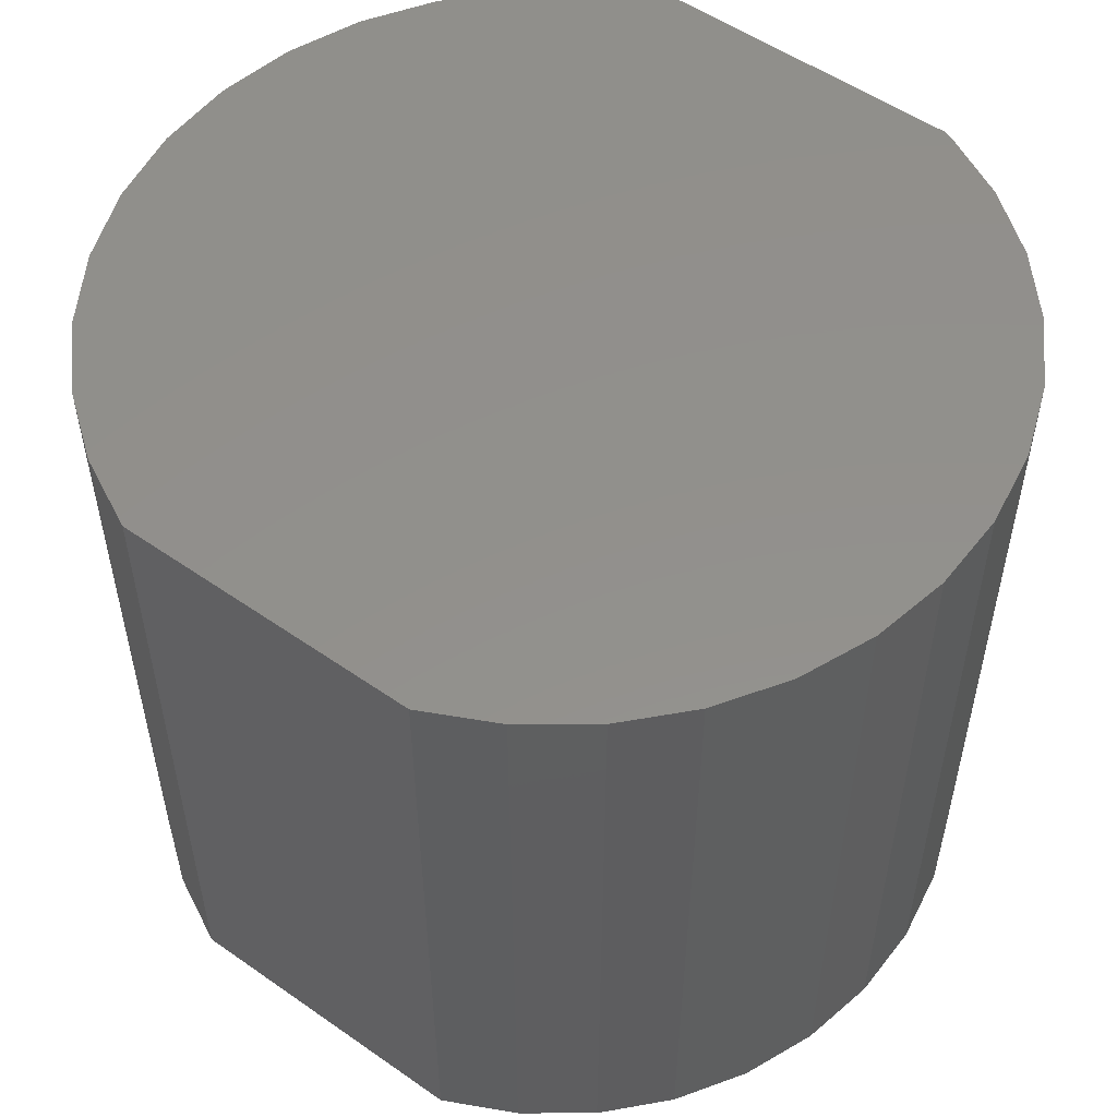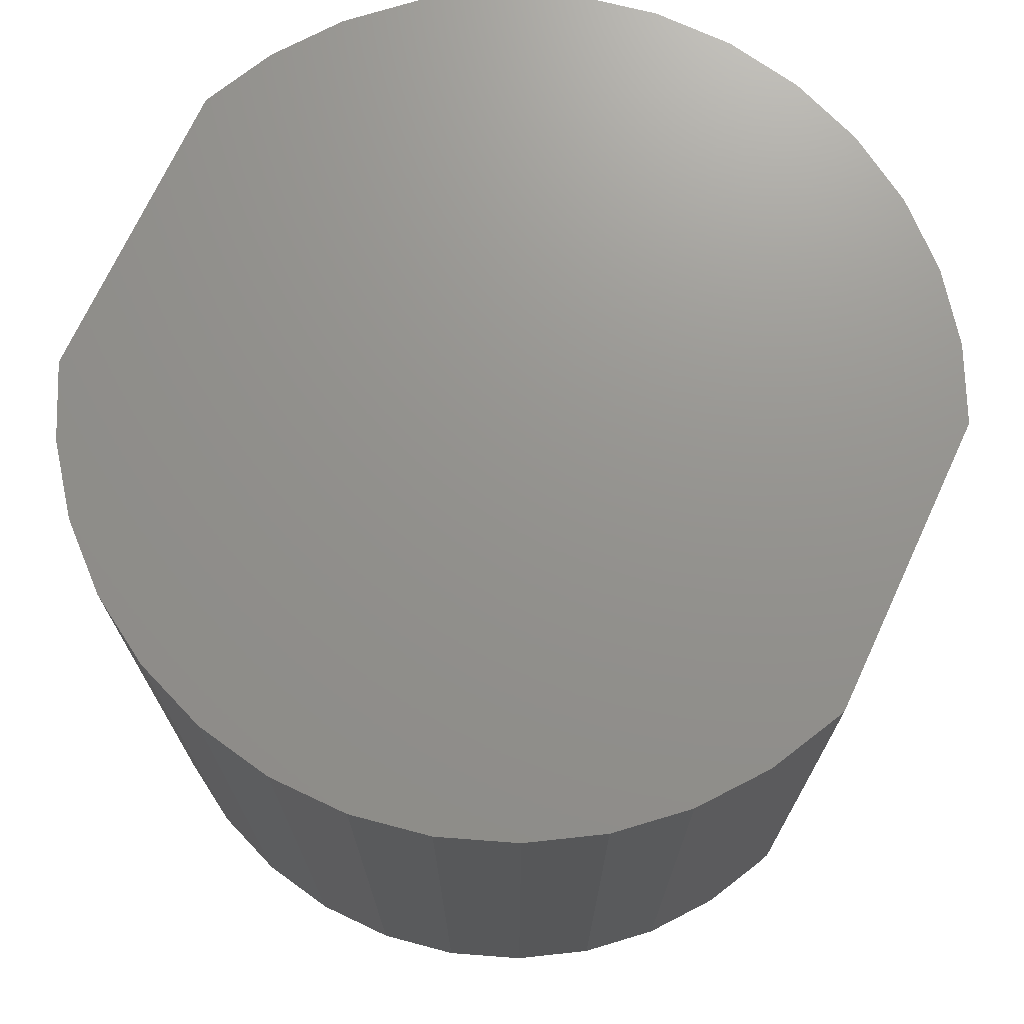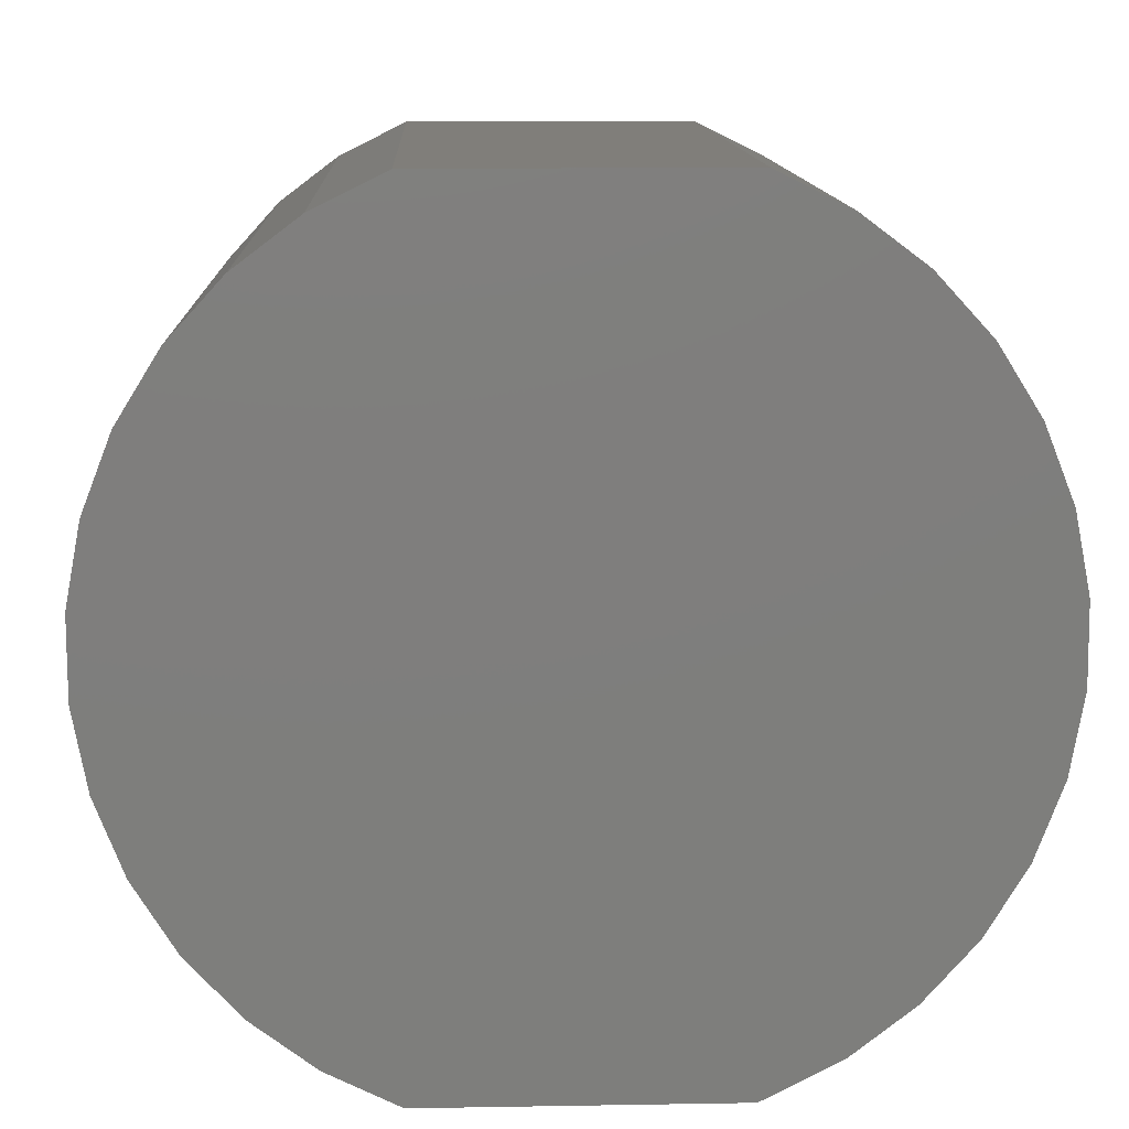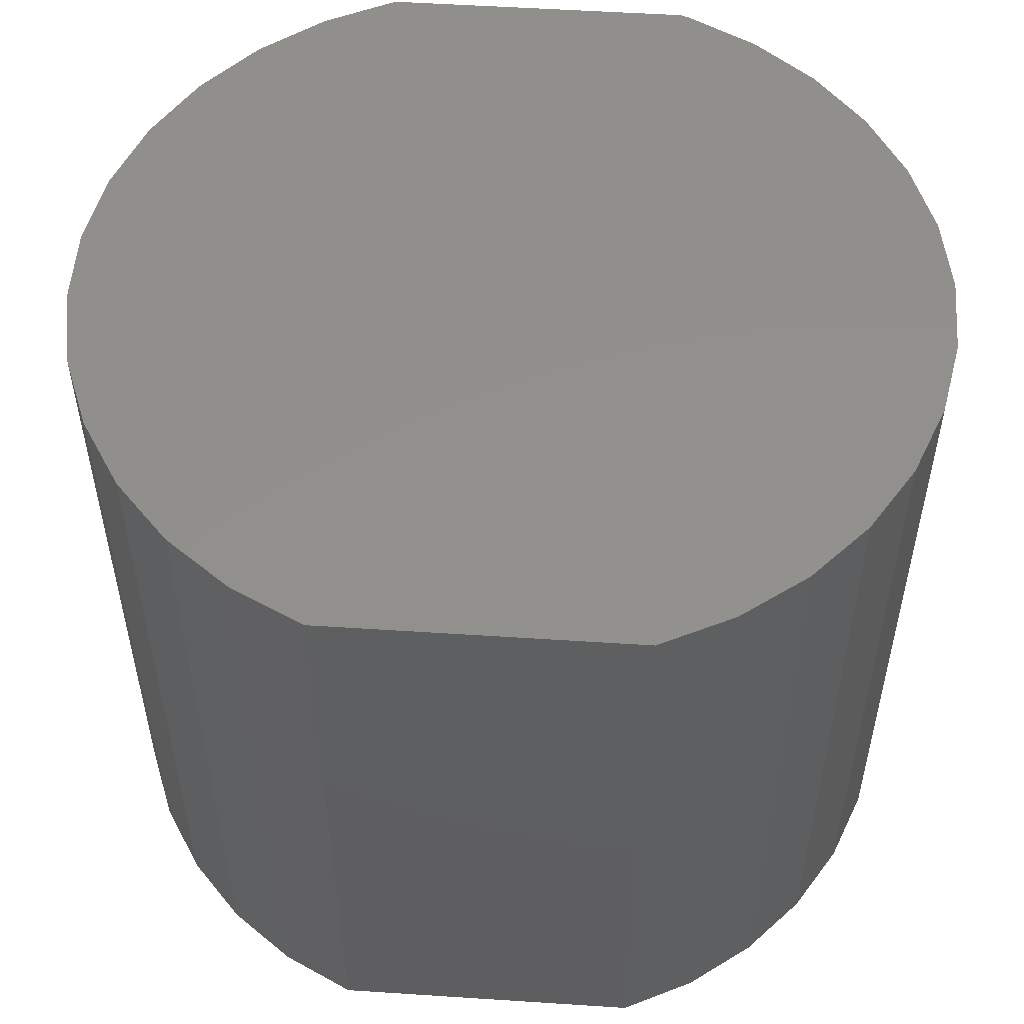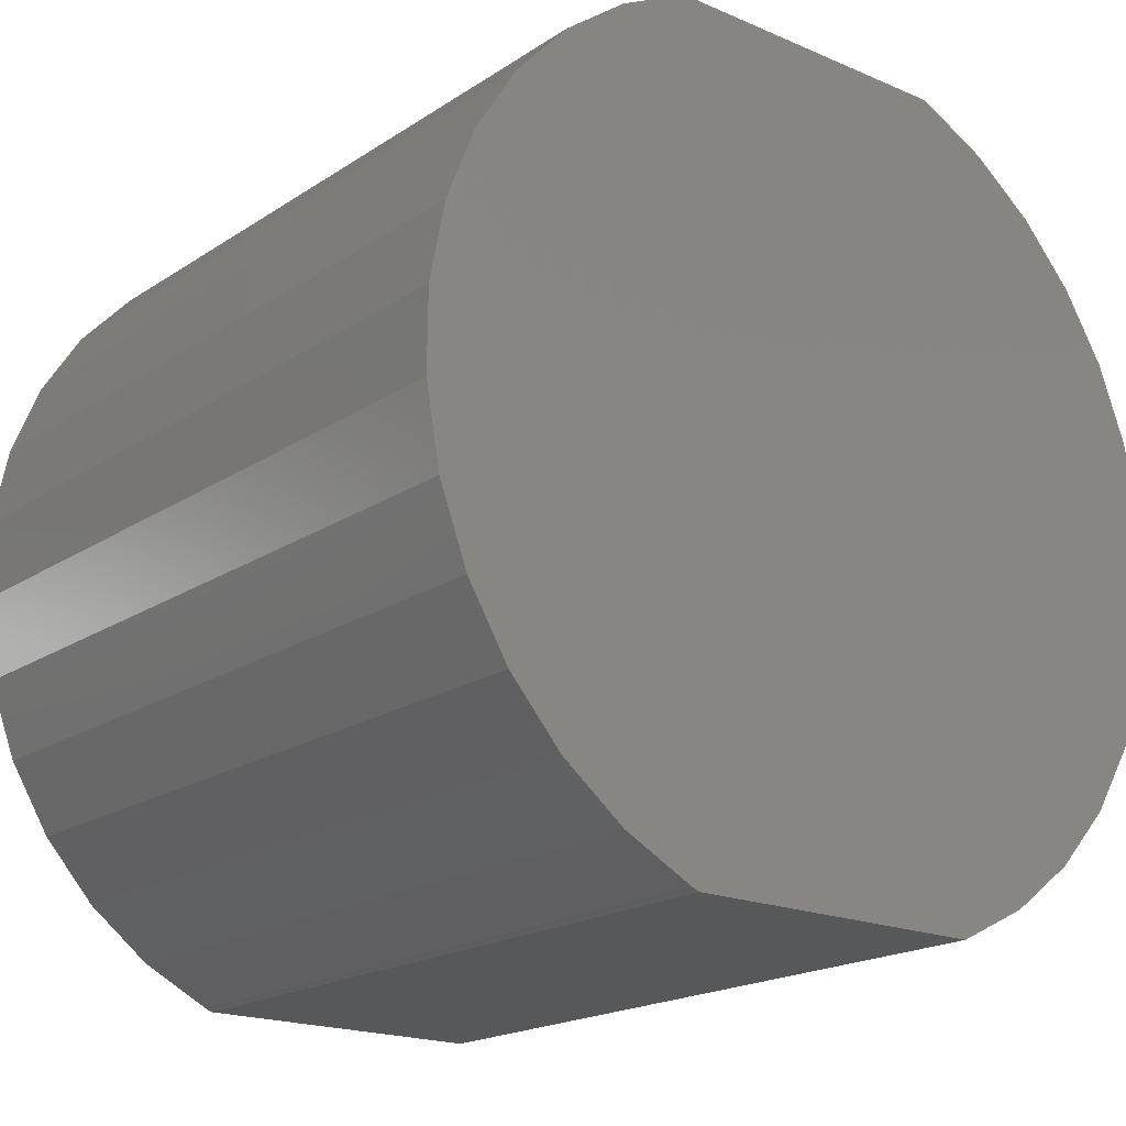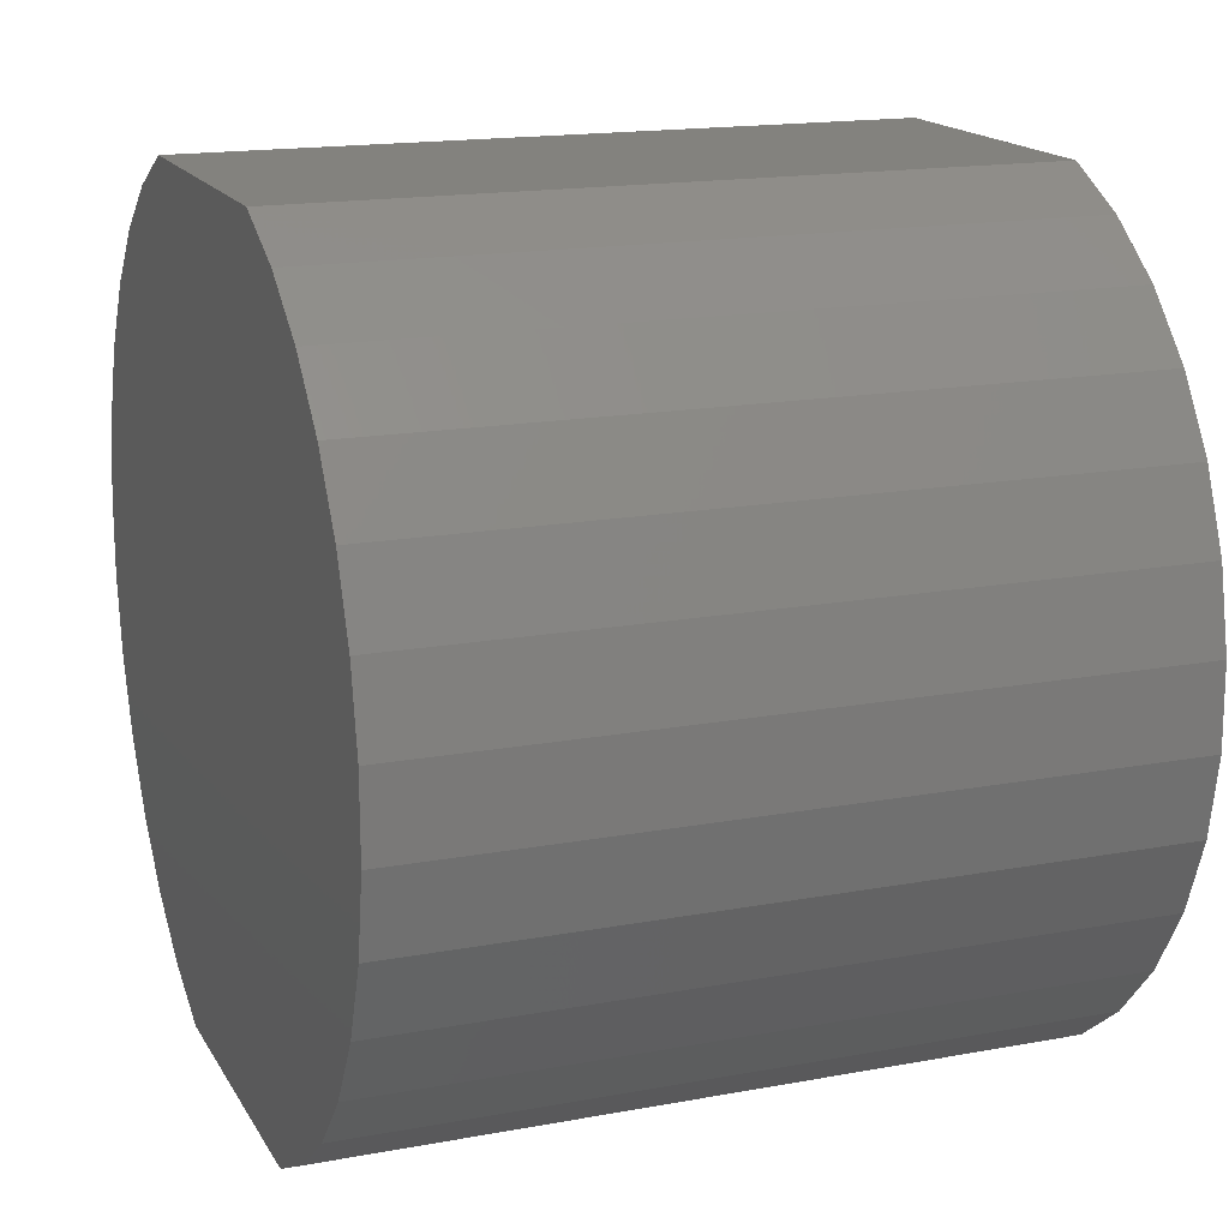
<metadata>
{"format":"stl","ext":"stl","renderer":"f3d","projection":"perspective","resolution":1024,"background":"white","views":[{"elev":53.4,"azim":-143.3,"up":"+Z"},{"elev":71.6,"azim":-65.1,"up":"+Z"},{"elev":12.1,"azim":177.7,"up":"+Y"},{"elev":53.1,"azim":-176.0,"up":"+Z"},{"elev":-19.0,"azim":-39.2,"up":"+Y"},{"elev":16.5,"azim":-110.8,"up":"+Y"}]}
</metadata>
<code>
# stl→obj: 62 verts, 120 faces
v -0.05952 -0.1719 2.776e-17
v 0.06776 -0.1719 0
v -0.05952 -0.1719 0.3047
v 0.06776 -0.1719 0.3047
v -0.06539 -0.1707 2.776e-17
v -0.06539 -0.1707 0.3047
v -0.09542 -0.1552 0
v -0.09542 -0.1552 0.3047
v -0.1221 -0.1345 0
v -0.1221 -0.1345 0.3047
v -0.1446 -0.1092 0
v -0.1446 -0.1092 0.3047
v -0.162 -0.08027 0
v -0.162 -0.08027 0.3047
v -0.1739 -0.04863 0
v -0.1739 -0.04863 0.3047
v -0.1798 -0.01535 0
v -0.1798 -0.01535 0.3047
v -0.1795 0.01845 0
v -0.1795 0.01845 0.3047
v -0.173 0.05162 0
v -0.173 0.05162 0.3047
v -0.1606 0.08306 0
v -0.1606 0.08306 0.3047
v -0.1427 0.1117 0
v -0.1427 0.1117 0.3047
v -0.1198 0.1366 0
v -0.1198 0.1366 0.3047
v -0.09278 0.1569 0
v -0.09278 0.1569 0.3047
v -0.0625 0.1719 0
v -0.0625 0.1719 0.3047
v 0.09825 -0.1567 0.3047
v 0.1254 -0.1363 0.3047
v -0.06394 -0.1712 0.3047
v -0.0625 -0.1719 0.3047
v 0.06776 0.1719 0.3047
v 0.09825 0.1567 0.3047
v 0.1254 0.1363 0.3047
v 0.1484 0.1111 0.3047
v 0.1663 0.08221 0.3047
v 0.1786 0.05047 0.3047
v 0.1849 0.01702 0.3047
v 0.1849 -0.01702 0.3047
v 0.1786 -0.05047 0.3047
v 0.1663 -0.08221 0.3047
v 0.1484 -0.1111 0.3047
v 0.09825 -0.1567 0
v -0.0625 -0.1719 0
v -0.06394 -0.1712 0
v 0.1254 -0.1363 0
v 0.1786 0.05047 0
v 0.1663 0.08221 0
v 0.1484 0.1111 0
v 0.1254 0.1363 0
v 0.09825 0.1567 0
v 0.06776 0.1719 0
v 0.1849 0.01702 0
v 0.1849 -0.01702 0
v 0.1786 -0.05047 0
v 0.1663 -0.08221 0
v 0.1484 -0.1111 0
f 1 2 3
f 3 2 4
f 5 6 7
f 7 6 8
f 7 8 9
f 9 8 10
f 9 10 11
f 11 10 12
f 11 12 13
f 13 12 14
f 13 14 15
f 15 14 16
f 15 16 17
f 17 16 18
f 17 18 19
f 19 18 20
f 19 20 21
f 21 20 22
f 21 22 23
f 23 22 24
f 23 24 25
f 25 24 26
f 25 26 27
f 27 26 28
f 27 28 29
f 29 28 30
f 29 30 31
f 31 30 32
f 33 34 10
f 33 10 8
f 33 8 6
f 33 6 35
f 33 35 36
f 33 36 3
f 33 3 4
f 37 32 38
f 38 32 30
f 38 30 39
f 39 30 28
f 39 28 40
f 40 28 26
f 40 26 41
f 41 26 24
f 41 24 42
f 42 24 22
f 42 22 43
f 43 22 20
f 43 20 44
f 44 20 18
f 44 18 45
f 45 18 16
f 45 16 46
f 46 16 14
f 46 14 47
f 47 14 12
f 47 12 34
f 34 12 10
f 48 2 1
f 48 1 49
f 48 49 50
f 48 50 5
f 48 5 7
f 48 7 9
f 48 9 51
f 52 23 53
f 53 23 25
f 53 25 54
f 54 25 27
f 54 27 55
f 55 27 29
f 55 29 56
f 56 29 31
f 56 31 57
f 23 52 21
f 21 52 58
f 21 58 19
f 19 58 59
f 19 59 17
f 17 59 60
f 17 60 15
f 15 60 61
f 15 61 13
f 13 61 62
f 13 62 11
f 11 62 51
f 11 51 9
f 6 5 35
f 35 5 50
f 35 50 36
f 36 50 49
f 36 49 3
f 3 49 1
f 57 31 37
f 37 31 32
f 57 37 56
f 56 37 38
f 56 38 55
f 55 38 39
f 55 39 54
f 54 39 40
f 54 40 53
f 53 40 41
f 53 41 52
f 52 41 42
f 52 42 58
f 58 42 43
f 58 43 59
f 59 43 44
f 59 44 60
f 60 44 45
f 60 45 61
f 61 45 46
f 61 46 62
f 62 46 47
f 62 47 51
f 51 47 34
f 51 34 48
f 48 34 33
f 48 33 2
f 2 33 4

</code>
